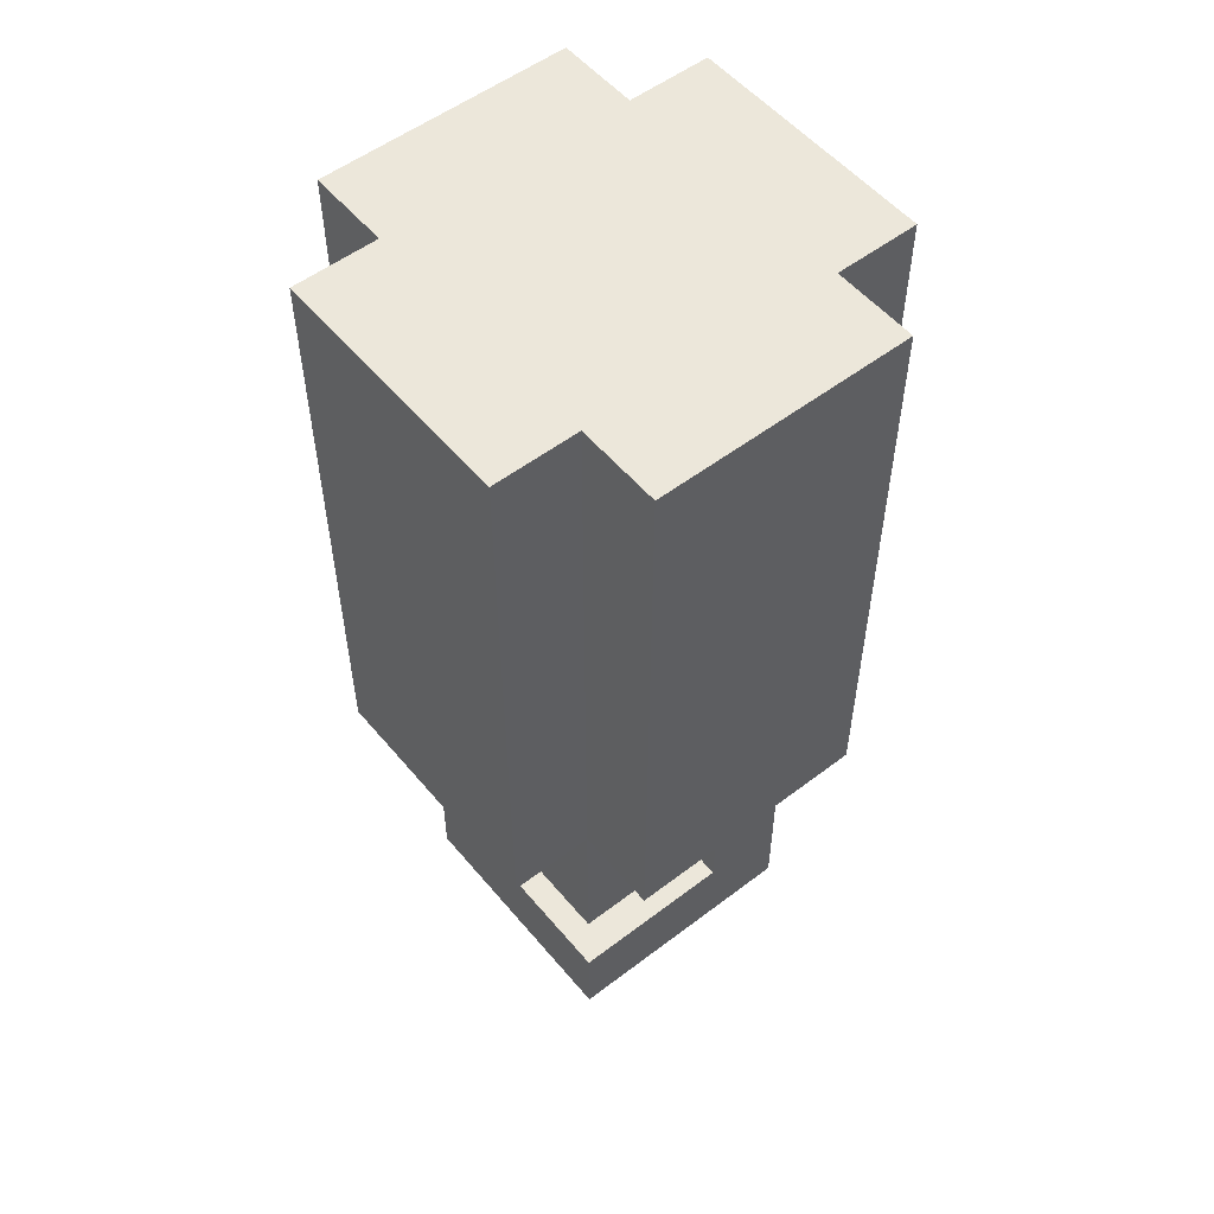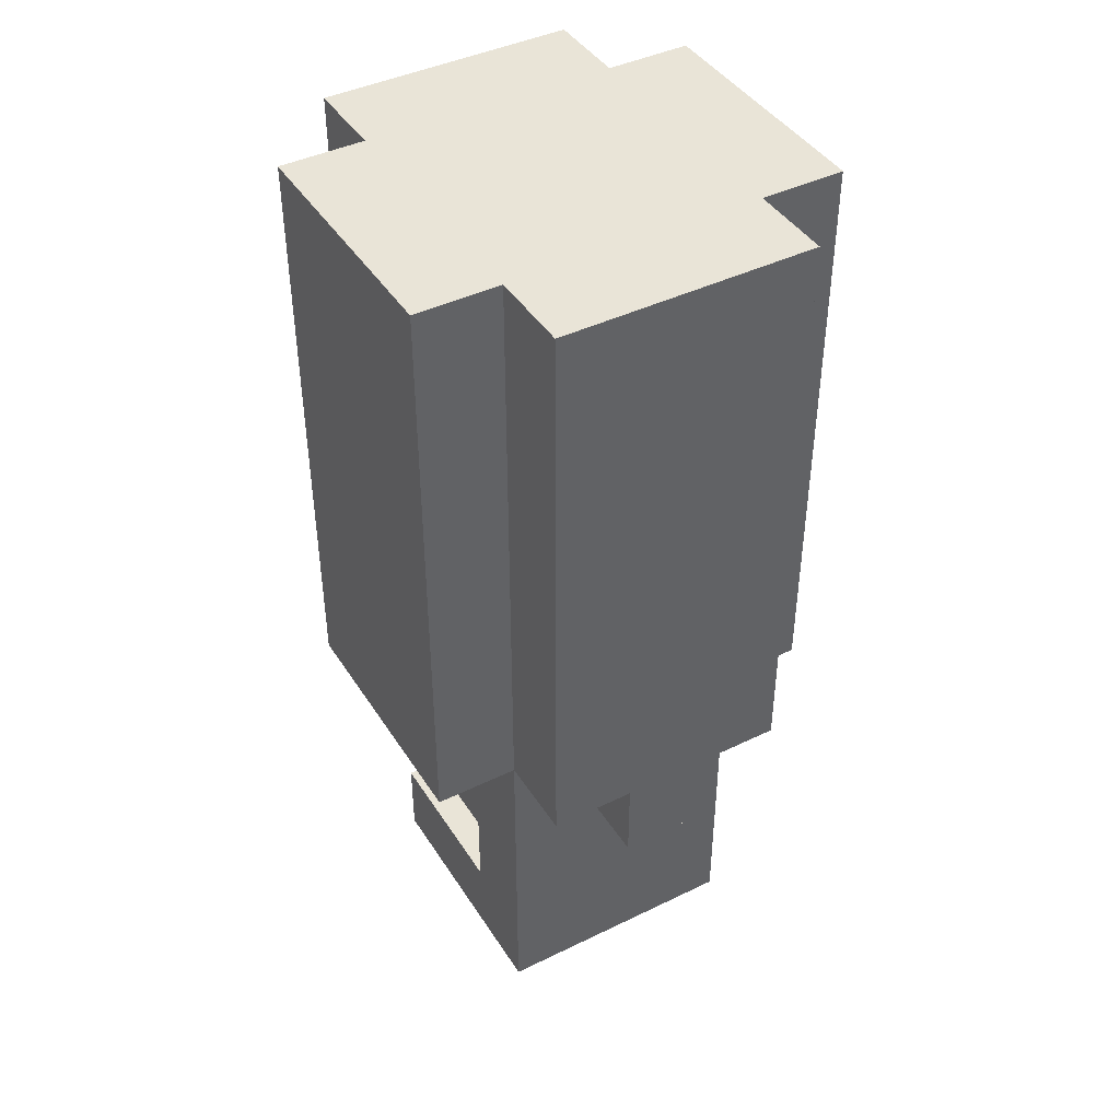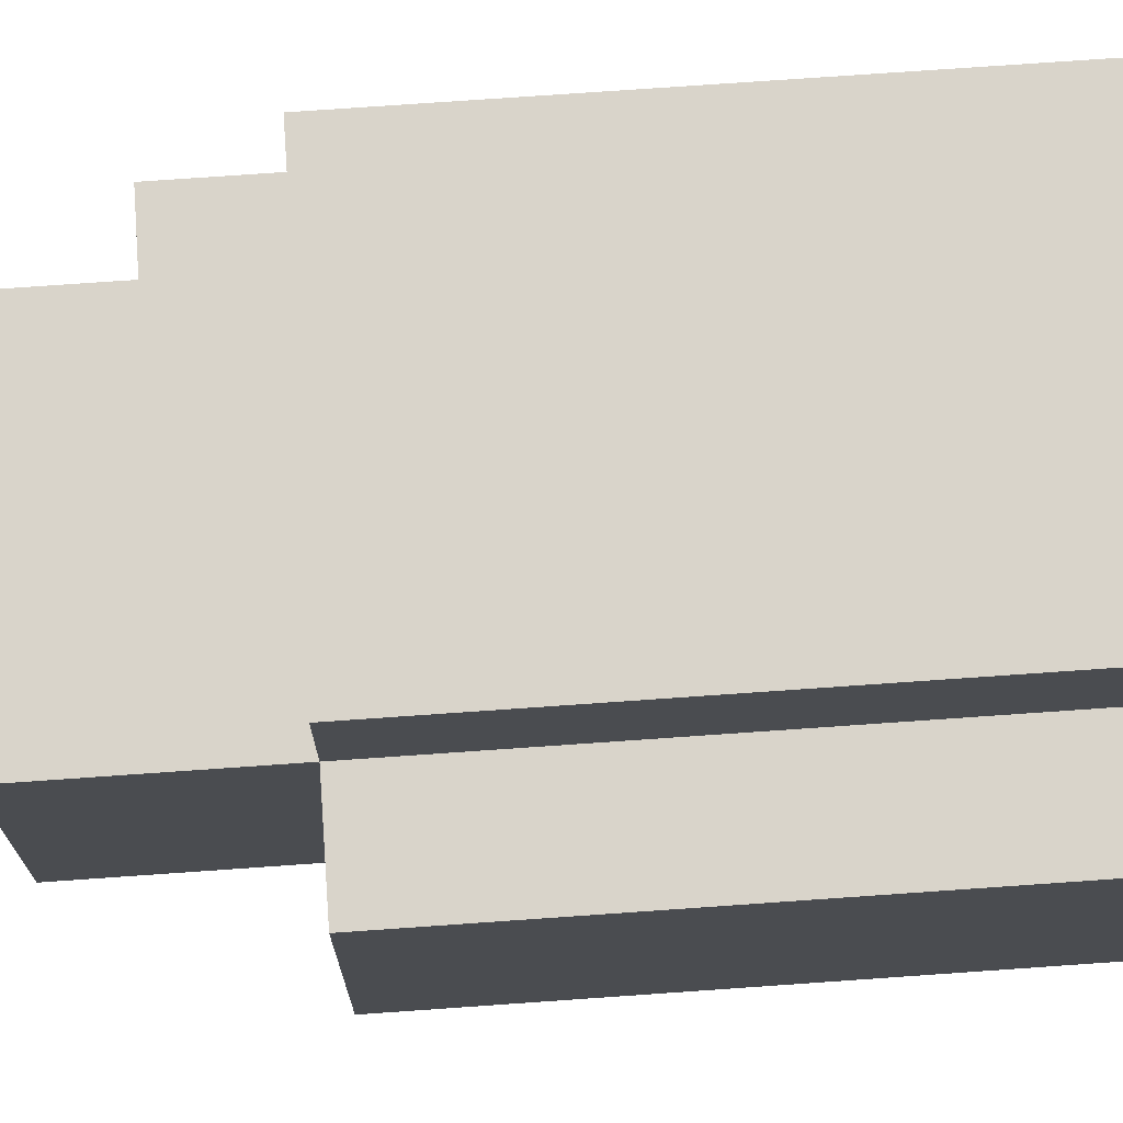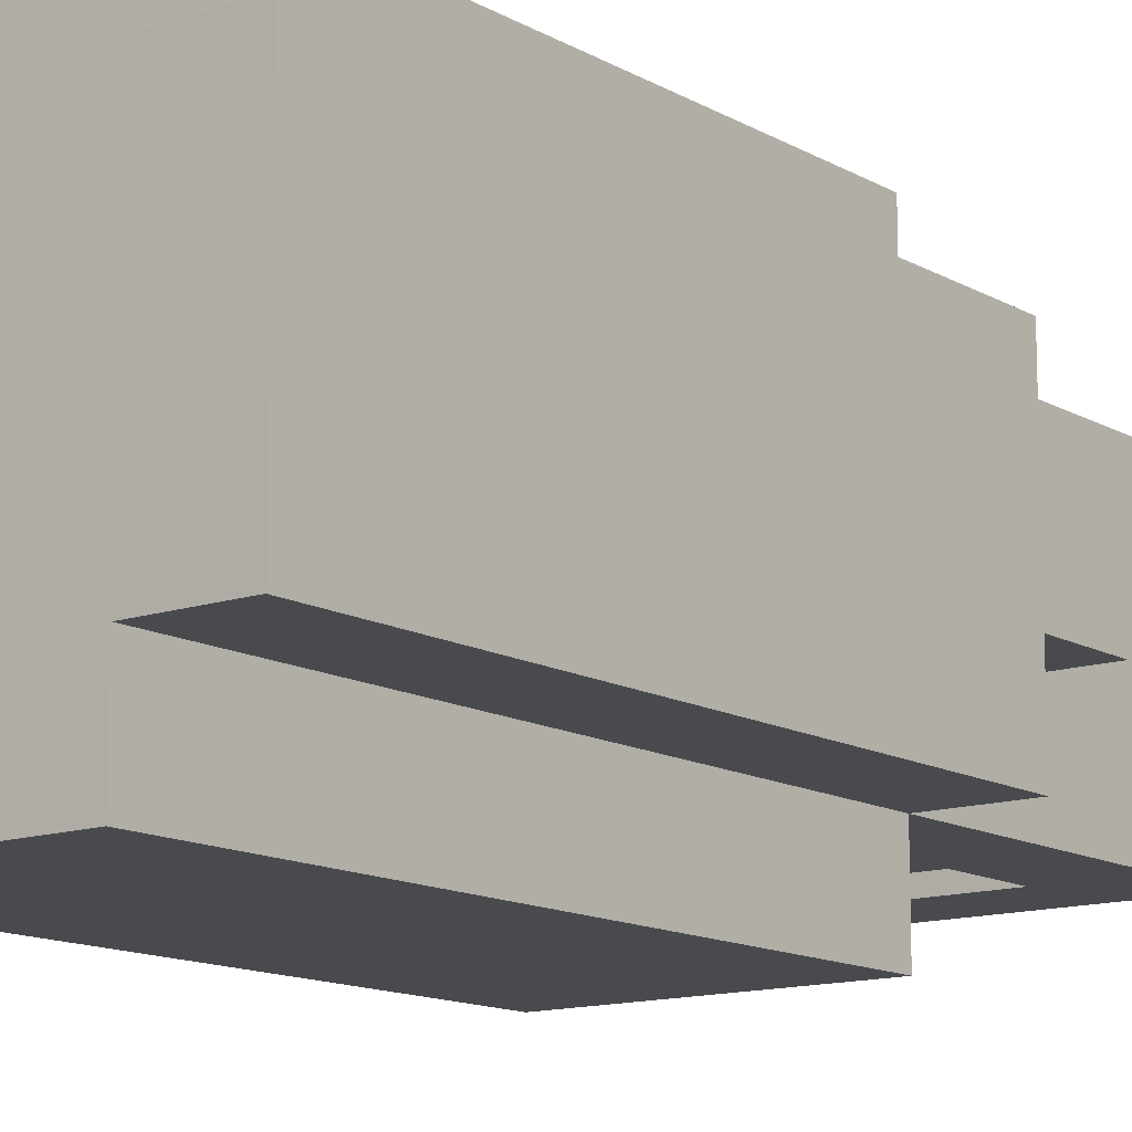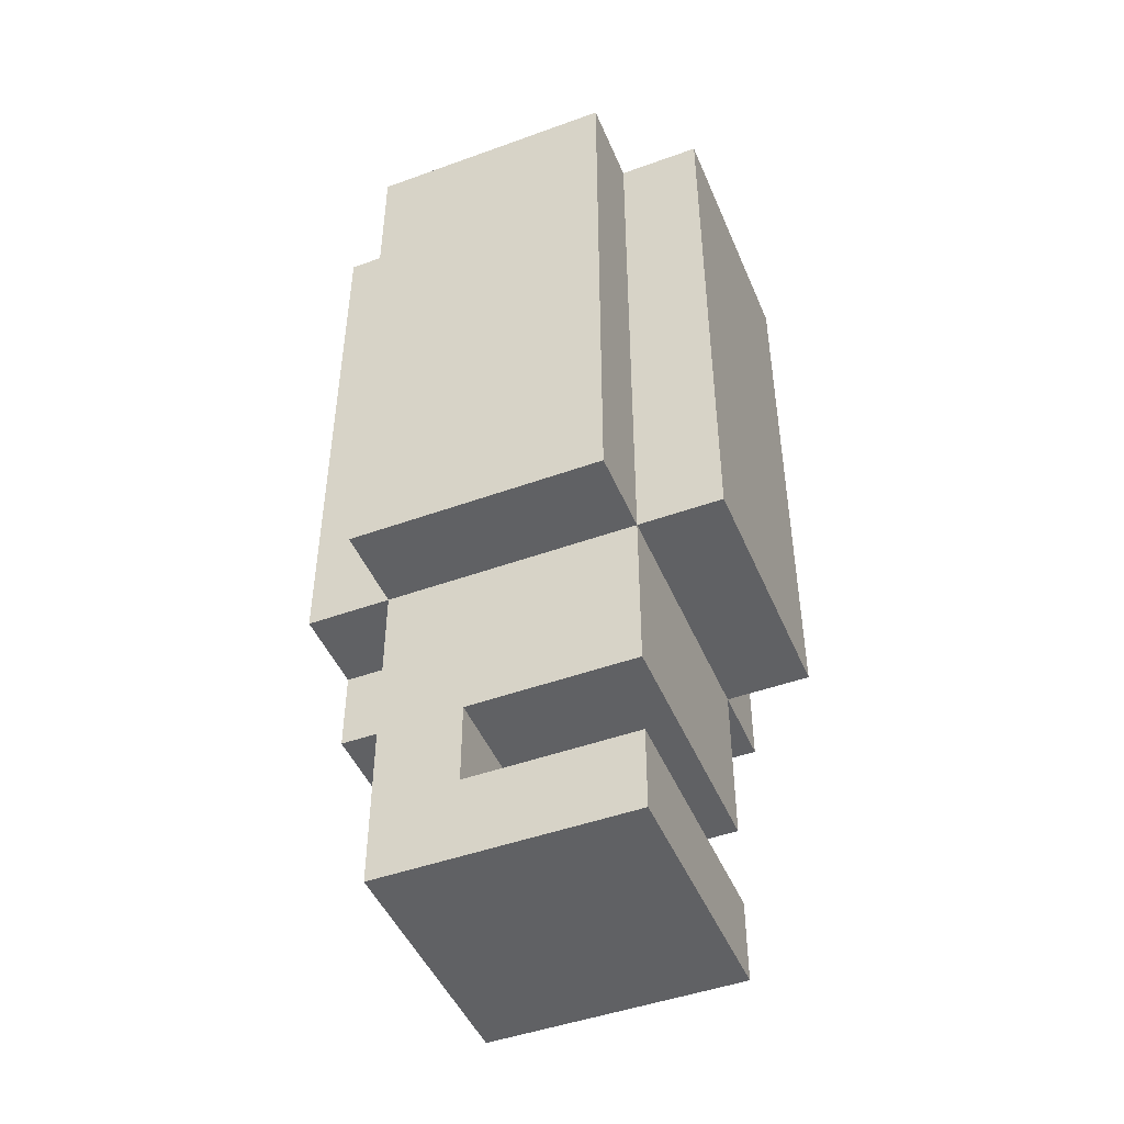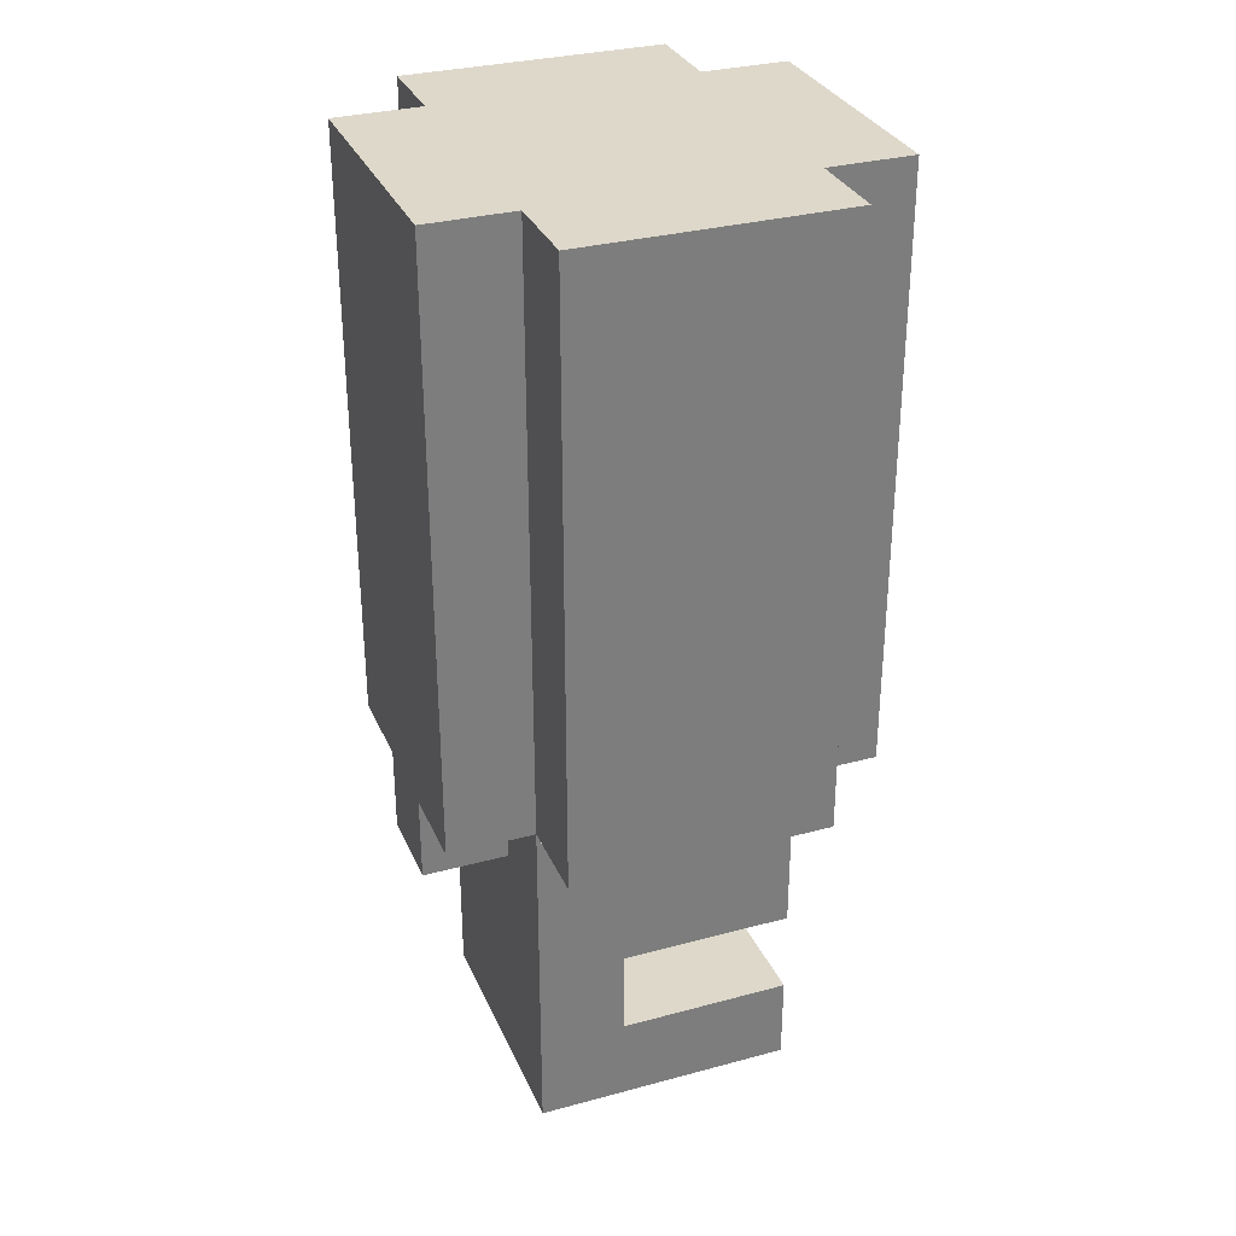
<metadata>
{"format":"obj","ext":"obj","renderer":"f3d","projection":"perspective","resolution":1024,"background":"white","views":[{"elev":54.0,"azim":141.0,"up":"+Y"},{"elev":42.8,"azim":-120.1,"up":"+Y"},{"elev":74.8,"azim":86.0,"up":"+Z"},{"elev":-13.1,"azim":-142.1,"up":"+Z"},{"elev":-46.9,"azim":22.3,"up":"+Y"},{"elev":31.6,"azim":-20.9,"up":"+Y"}]}
</metadata>
<code>
o
v -1.5 1.6 0.3
v -1.5 1.6 0.2
v -1.5 1.7 0.4
v -1.5 1.7 0.3
v -1.5 1.7 0.2
v -1.5 1.7 0.1
v -1.5 2.4 0.4
v -1.5 2.4 0.3
v -1.5 2.4 0.2
v -1.5 2.4 0.1
v -1.4 1.3 0.4
v -1.4 1.3 0.1
v -1.4 1.6 0.3
v -1.4 1.6 0.2
v -1.4 1.7 0.5
v -1.4 1.7 0.4
v -1.4 1.7 0.3
v -1.4 1.7 0.2
v -1.4 1.7 0.1
v -1.4 1.7 0
v -1.4 2.4 0.5
v -1.4 2.4 0.4
v -1.4 2.4 0.1
v -1.4 2.4 0
v -1.3 1.4 0.4
v -1.3 1.4 0.1
v -1.3 1.5 0.4
v -1.3 1.5 0.1
v -1.1 1.3 0.4
v -1.1 1.3 0.1
v -1.1 1.4 0.4
v -1.1 1.4 0.1
v -1.1 1.5 0.4
v -1.1 1.5 0.1
v -1.1 1.7 0.5
v -1.1 1.7 0.4
v -1.1 1.7 0.1
v -1.1 1.7 0
v -1.1 2.4 0.5
v -1.1 2.4 0.4
v -1.1 2.4 0.1
v -1.1 2.4 0
v -1 1.7 0.4
v -1 1.7 0.1
v -1 2.4 0.4
v -1 2.4 0.1
v -1.4 1.7 0.5
v -1.4 2.4 0.5
v -1.1 1.7 0.5
v -1.1 2.4 0.5
v -1.5 1.7 0.4
v -1.5 2.4 0.4
v -1.4 1.3 0.4
v -1.4 1.7 0.4
v -1.4 2.4 0.4
v -1.3 1.4 0.4
v -1.3 1.5 0.4
v -1.1 1.3 0.4
v -1.1 1.4 0.4
v -1.1 1.5 0.4
v -1.1 1.7 0.4
v -1.1 2.4 0.4
v -1 1.7 0.4
v -1 2.4 0.4
v -1.5 1.6 0.3
v -1.5 1.7 0.3
v -1.4 1.6 0.3
v -1.4 1.7 0.3
v -1.5 1.6 0.2
v -1.5 1.7 0.2
v -1.4 1.6 0.2
v -1.4 1.7 0.2
v -1.5 1.7 0.1
v -1.5 2.4 0.1
v -1.4 1.3 0.1
v -1.4 1.7 0.1
v -1.4 2.4 0.1
v -1.3 1.4 0.1
v -1.3 1.5 0.1
v -1.1 1.3 0.1
v -1.1 1.4 0.1
v -1.1 1.5 0.1
v -1.1 1.7 0.1
v -1.1 2.4 0.1
v -1 1.7 0.1
v -1 2.4 0.1
v -1.4 1.7 0
v -1.4 2.4 0
v -1.1 1.7 0
v -1.1 2.4 0
v -1.4 1.3 0.4
v -1.1 1.3 0.4
v -1.4 1.3 0.1
v -1.1 1.3 0.1
v -1.3 1.5 0.4
v -1.1 1.5 0.4
v -1.3 1.5 0.1
v -1.1 1.5 0.1
v -1.5 1.6 0.3
v -1.4 1.6 0.3
v -1.5 1.6 0.2
v -1.4 1.6 0.2
v -1.4 1.7 0.5
v -1.1 1.7 0.5
v -1.5 1.7 0.4
v -1.4 1.7 0.4
v -1.1 1.7 0.4
v -1 1.7 0.4
v -1.5 1.7 0.3
v -1.4 1.7 0.3
v -1.5 1.7 0.2
v -1.4 1.7 0.2
v -1.5 1.7 0.1
v -1.4 1.7 0.1
v -1.1 1.7 0.1
v -1 1.7 0.1
v -1.4 1.7 0
v -1.1 1.7 0
v -1.3 1.4 0.4
v -1.1 1.4 0.4
v -1.3 1.4 0.1
v -1.1 1.4 0.1
v -1.4 2.4 0.5
v -1.1 2.4 0.5
v -1.5 2.4 0.4
v -1.4 2.4 0.4
v -1.1 2.4 0.4
v -1 2.4 0.4
v -1.5 2.4 0.3
v -1.4 2.4 0.3
v -1.5 2.4 0.2
v -1.4 2.4 0.2
v -1.5 2.4 0.1
v -1.4 2.4 0.1
v -1.1 2.4 0.1
v -1 2.4 0.1
v -1.4 2.4 0
v -1.1 2.4 0
f 4 2 1
f 5 2 4
f 7 4 3
f 8 5 4
f 8 4 7
f 9 6 5
f 9 5 8
f 10 6 9
f 13 12 11
f 14 12 13
f 16 13 11
f 17 13 16
f 18 12 14
f 19 12 18
f 21 16 15
f 22 16 21
f 23 20 19
f 24 20 23
f 25 26 27
f 27 26 28
f 29 30 31
f 31 30 32
f 33 34 36
f 36 34 37
f 35 36 39
f 39 36 40
f 37 38 41
f 41 38 42
f 43 44 45
f 45 44 46
f 49 48 47
f 50 48 49
f 54 52 51
f 55 52 54
f 56 54 53
f 57 54 56
f 58 56 53
f 59 56 58
f 60 54 57
f 61 54 60
f 63 62 61
f 64 62 63
f 67 66 65
f 68 66 67
f 69 70 71
f 71 70 72
f 73 74 76
f 76 74 77
f 75 76 78
f 78 76 79
f 75 78 80
f 80 78 81
f 79 76 82
f 82 76 83
f 83 84 85
f 85 84 86
f 87 88 89
f 89 88 90
f 93 92 91
f 94 92 93
f 97 96 95
f 98 96 97
f 101 100 99
f 102 100 101
f 106 104 103
f 107 104 106
f 109 106 105
f 110 106 109
f 113 112 111
f 114 112 113
f 115 108 107
f 116 108 115
f 117 115 114
f 118 115 117
f 119 120 121
f 121 120 122
f 123 124 126
f 126 124 127
f 125 126 129
f 127 128 129
f 126 127 129
f 129 128 130
f 129 130 131
f 130 128 132
f 131 130 132
f 131 132 133
f 132 128 134
f 133 132 134
f 134 128 135
f 135 128 136
f 134 135 137
f 137 135 138

</code>
